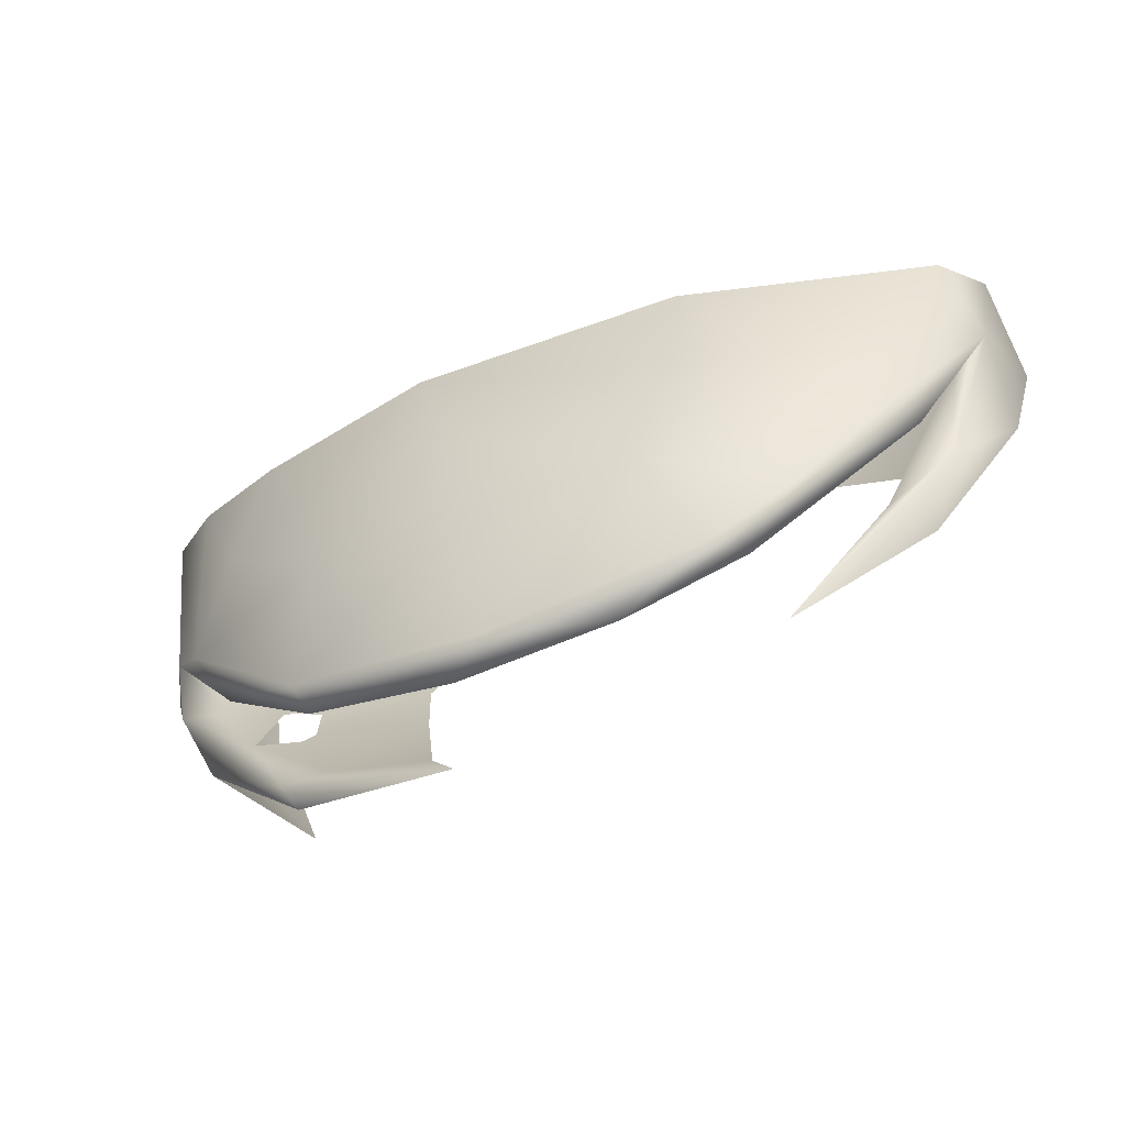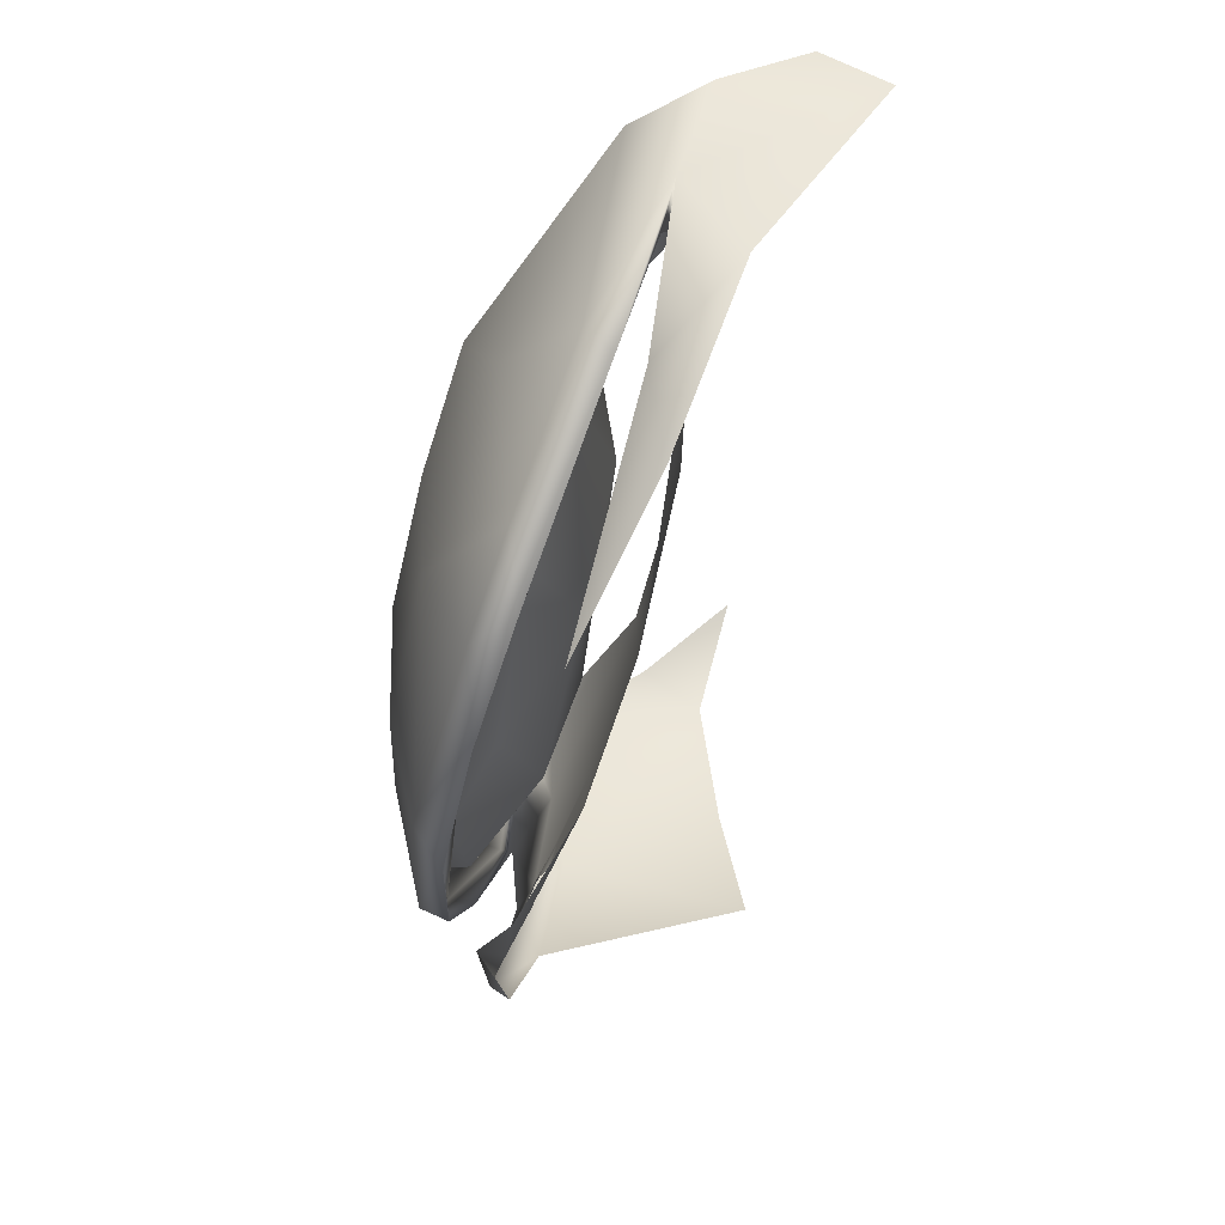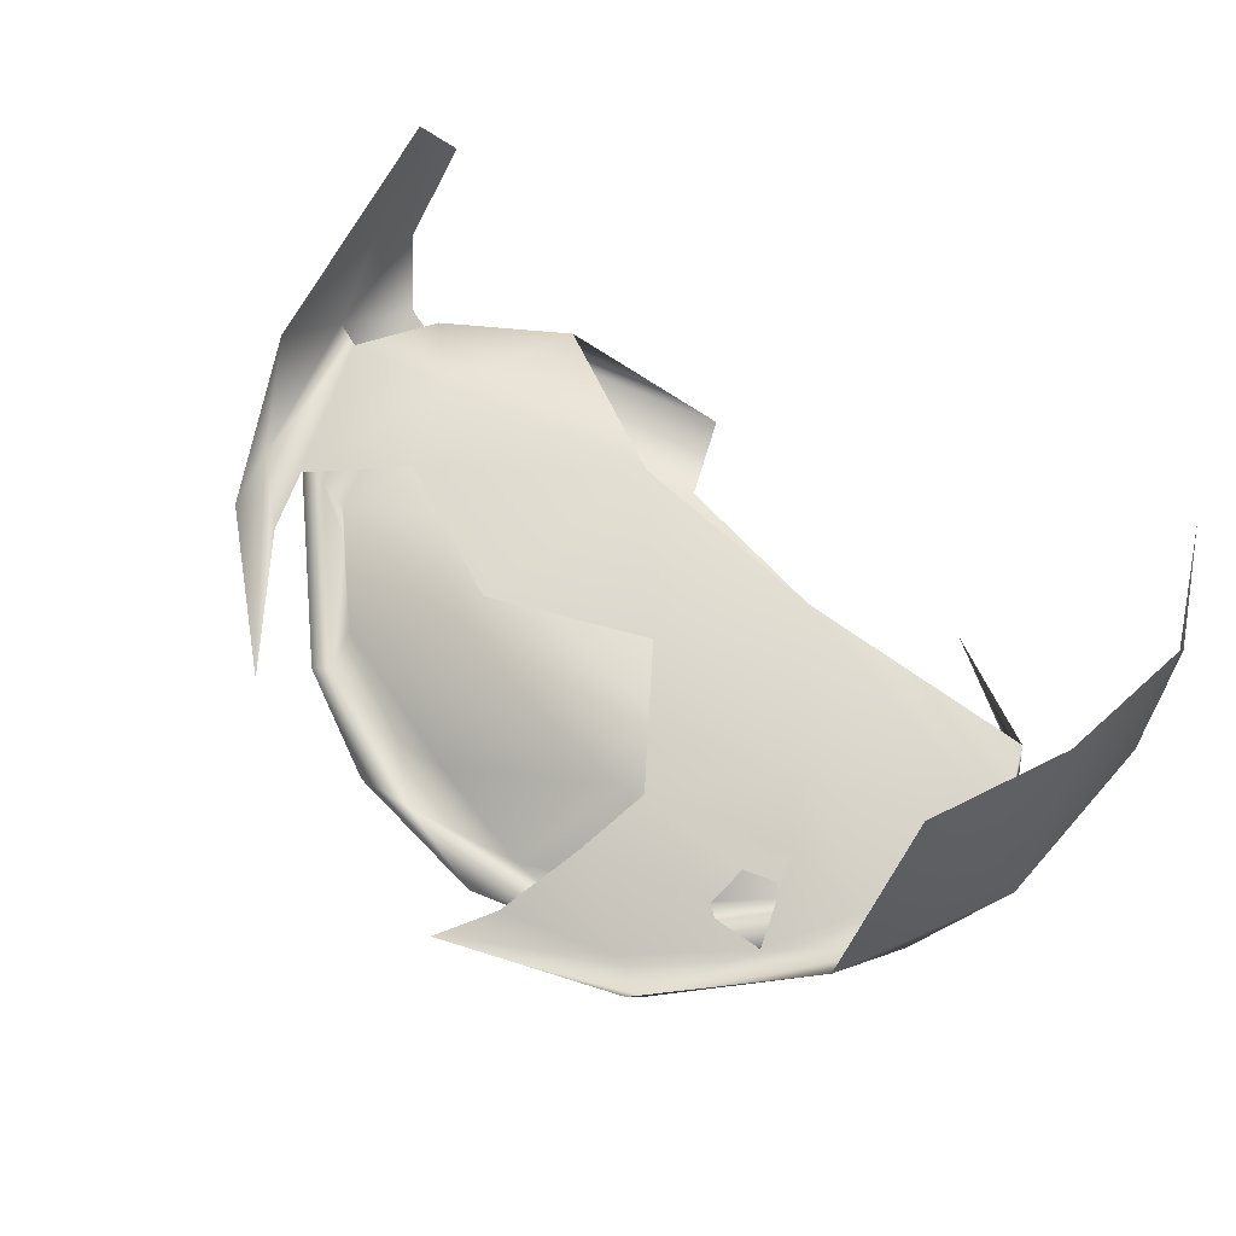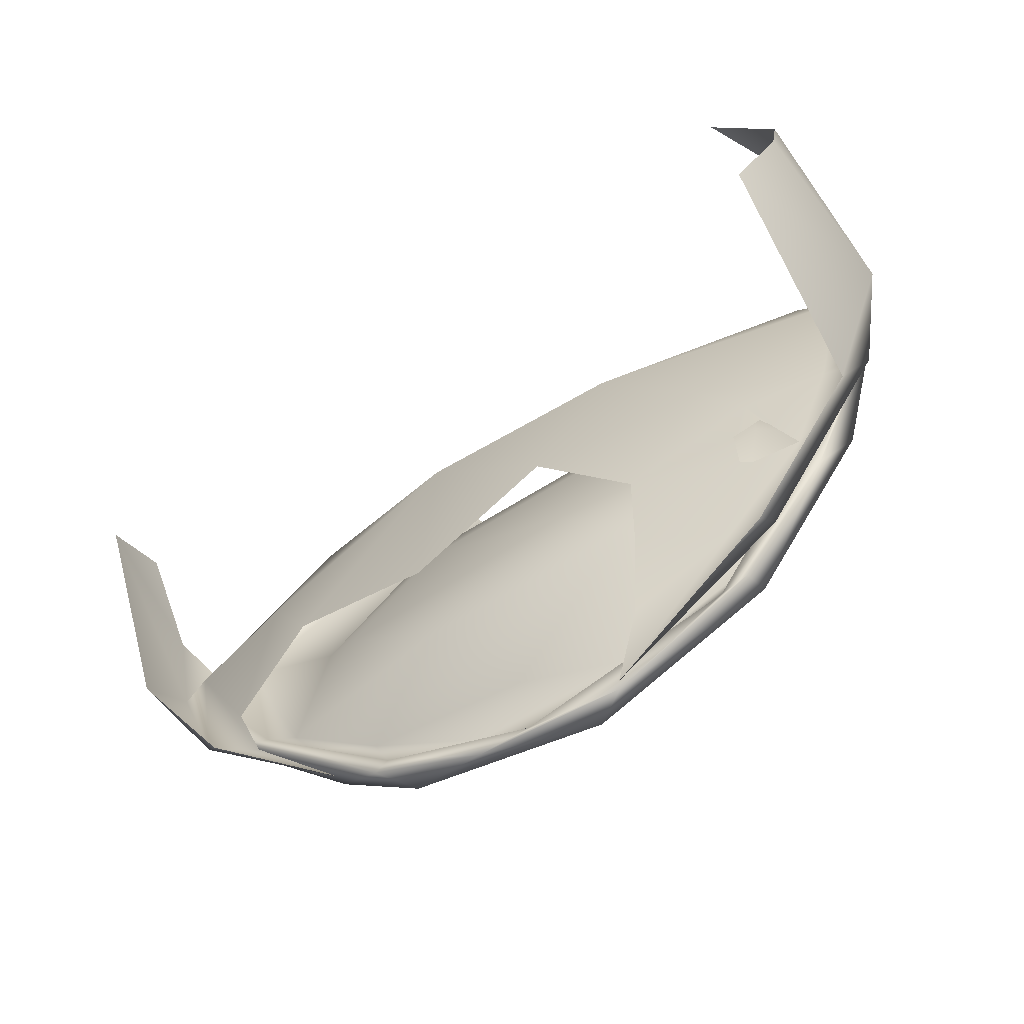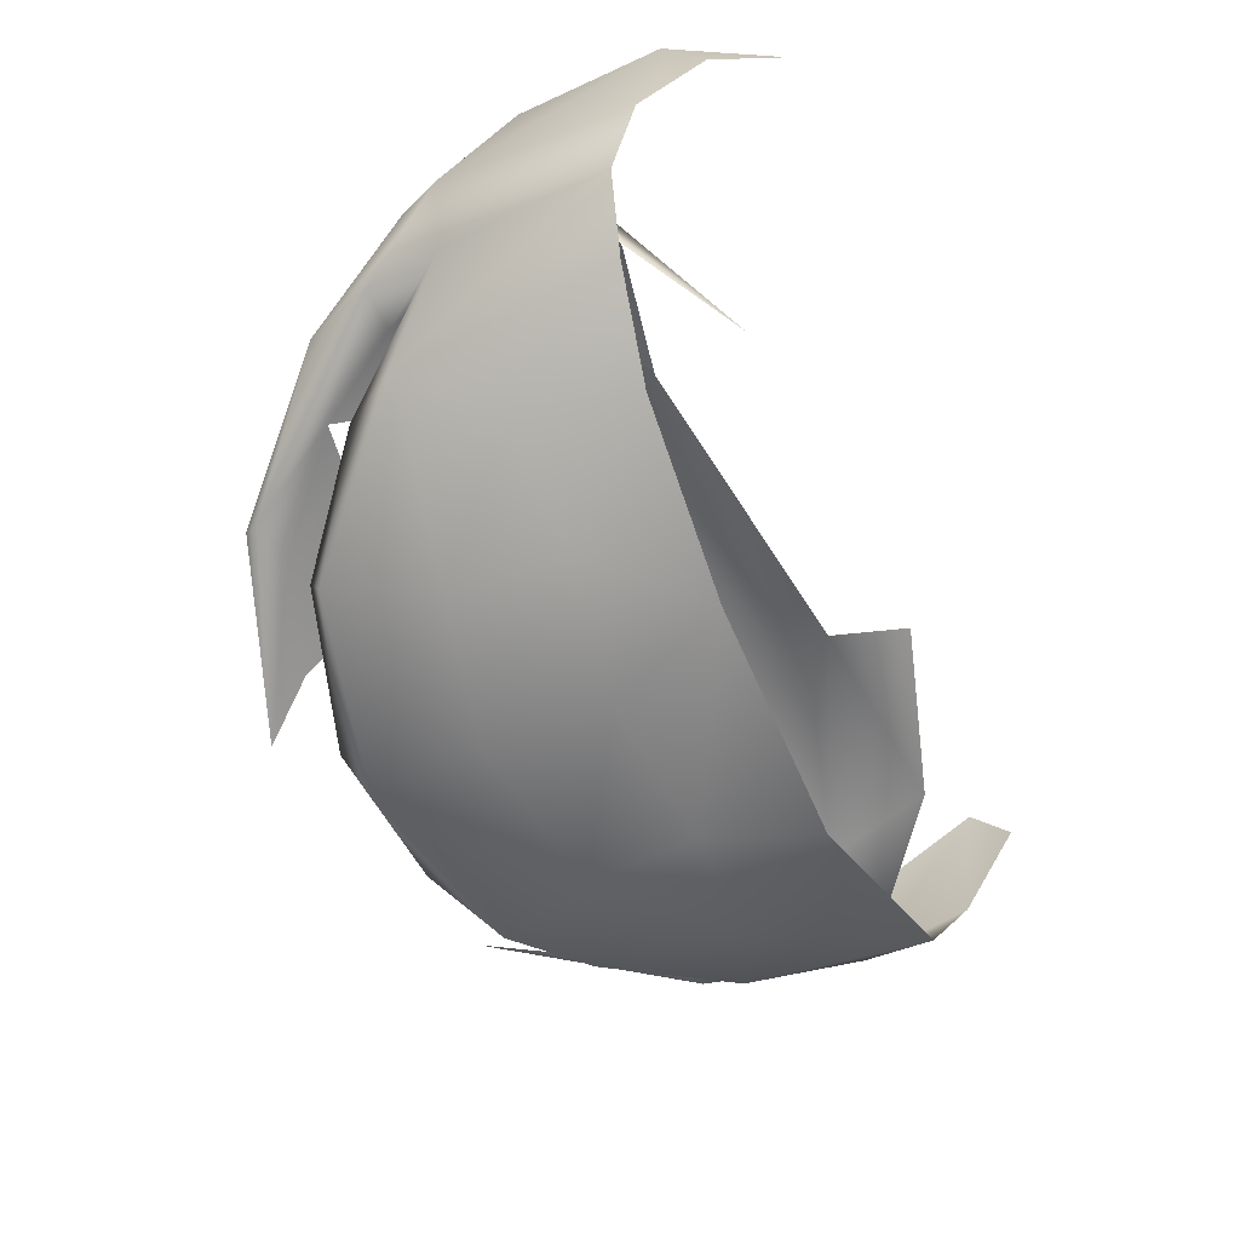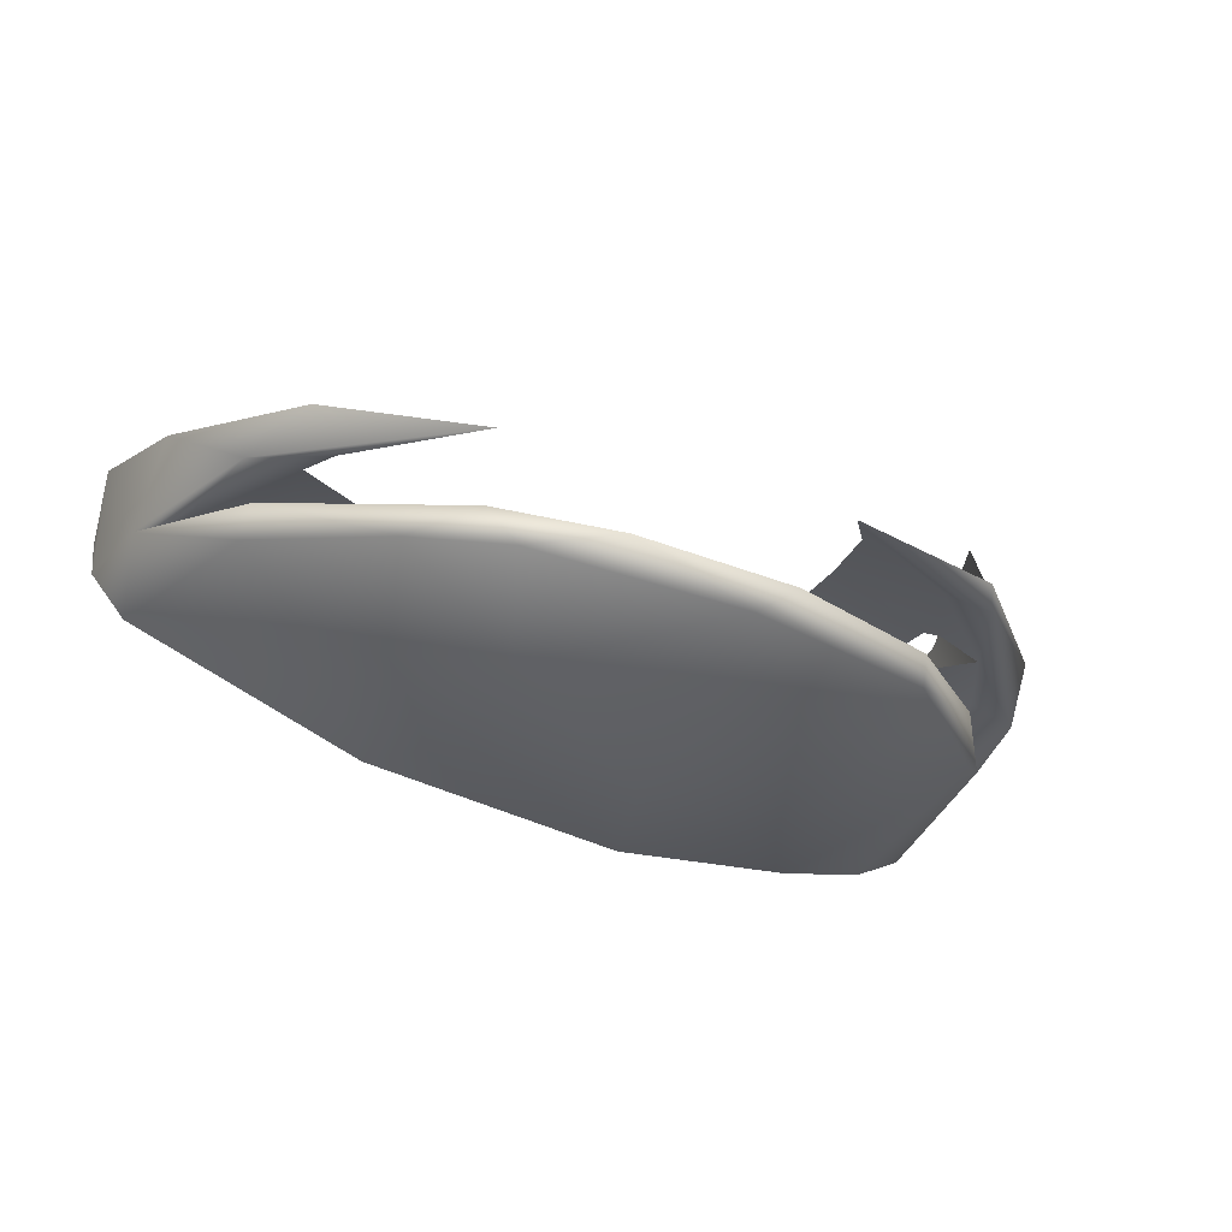
<metadata>
{"format":"obj","ext":"obj","renderer":"f3d","projection":"perspective","resolution":1024,"background":"white","views":[{"elev":-45.7,"azim":-153.8,"up":"+Y"},{"elev":-37.2,"azim":-98.7,"up":"+Y"},{"elev":60.4,"azim":40.9,"up":"+Z"},{"elev":-72.5,"azim":32.0,"up":"+Y"},{"elev":-60.9,"azim":112.1,"up":"+Z"},{"elev":-38.9,"azim":-28.9,"up":"+Z"}]}
</metadata>
<code>
v 3.643 17.59 55.2
v -10.27 17.71 55.97
v -22.28 19.7 61.42
v -23.14 24.86 69.7
v 19.21 18.98 59.43
v 23.14 24.86 69.7
v 20.51 28.22 74.19
v -19.55 3.677 63.51
v 19.55 3.677 63.51
v 20.28 7.818 74.53
v -21.55 14.68 64.14
v -18.56 7.431 63.19
v -17.88 4.584 61.86
v 4.891 -3.219 60.53
v 10.79 -1.388 60.91
v 6.274 1.057 62.4
v 7.213 4.785 64.02
v 14.33 7.335 63.73
v 12.26 10.26 65.05
v -13.57 10.74 64.95
v -5.562 7.401 65.08
v -15.76 15.35 65.33
v 2.693 10.7 65.96
v -3.464 17.37 67.07
v -12.94 22.46 64.83
v -19.31 18.8 63.91
v 7.6 16.82 66.68
v 21.32 14.5 64.24
v 19.31 18.8 63.91
v 21.79 11.19 62.23
v 18.74 7.298 63.1
v 23.78 11.74 65.28
v 21.19 7.326 62.48
v 12.57 -2.778 61.31
v 13.04 -1.903 60.42
v 2.726 -5.905 58.75
v -13.04 -1.903 60.42
v -21.19 7.326 62.48
v -23.59 15.62 63.33
v -23.74 21.56 65.05
v -23.65 11.64 66.28
v -23.55 22.78 72.97
v 22.91 15.11 73.8
v 23.55 22.78 72.97
v 23.74 21.56 65.05
v 13.08 5.117 63.27
v 14.69 5.732 63.16
v 13.43 2.668 62.3
v -3.412 -1.107 57.22
v -6.251 -1.608 57.46
v -10.6 0.6574 56.69
v -7.942 6.145 54.85
v -7.359 12.14 54.63
v -11.36 1.569 58.61
v -12.15 0.967 58.56
v -14.75 3.832 57.86
v -18.45 8.582 60.84
v -20.1 8.758 61.37
v -20.14 9.905 59.98
v -15.29 11.92 57.06
v 1.397 11.4 54.12
v 1.41 4.819 54.32
v 0 -1.536 55.54
v 1.939 -2.416 57.06
v 10.32 -0.113 58.11
v 10.6 0.6574 56.69
v 9.006 6.308 55.14
v 8.502 12.58 54.93
v 8.666 0.06209 57.86
v 18.31 7.581 59.02
v 16.31 4.522 59.86
v 15.29 11.92 57.06
v 22.45 19.84 61.74
v 13.86 18.02 57.32
v -4.633 24.52 62.24
v -3.023 20.77 61.32
v -13.89 22.1 61.96
v -19.98 17.96 62.01
v -21.79 14.08 62.99
v -14.93 16.61 60.95
v -17.03 8.563 60.12
v -11.52 10.55 62.73
v -16.42 7.691 59.29
v -12.07 3.729 58.91
v -6.451 1.283 57.12
v -6.509 6.006 62.07
v -3.022 1.137 58.84
v -6.754 18.72 62.76
v -5.886 14.8 63.51
v 2.505 8.961 63.24
v 2.72 0.1879 57.25
v 5.467 5.243 61.87
v 10.82 3.303 59.04
v 9.623 2.371 57.47
v 14.15 9.281 61.82
v 7.583 14.8 63.31
v 7.998 18.56 62.57
v 14.17 15.04 61.79
v 19.58 9.845 61.37
v 17.13 8.795 59.79
v 13.3 18.06 60.95
v 12.92 22.61 61.97
v 19.24 12.9 60.71
v 19.72 18.44 62.09
v 15.04 5.452 62.75
v 12.8 3.074 62.53
v 15.96 3.019 61.87
g mmGroup0
f 10 9 32
f 13 11 12
f 15 36 14
f 16 15 14
f 19 31 18
f 19 18 17
f 19 28 31
f 23 19 17
f 27 19 23
f 22 12 11
f 22 20 12
f 24 21 20
f 24 20 22
f 24 23 21
f 24 27 23
f 25 24 22
f 26 25 22
f 26 22 11
f 27 28 19
f 29 28 27
f 104 28 29
f 28 104 30
f 31 28 30
f 38 11 13
f 30 32 33
f 31 30 33
f 107 31 33
f 9 33 32
f 35 33 9
f 35 107 33
f 34 35 9
f 15 107 35
f 36 35 34
f 36 15 35
f 38 13 37
f 8 38 37
f 41 38 8
f 39 38 41
f 39 11 38
f 42 39 41
f 42 40 39
f 4 40 42
f 43 10 32
f 6 7 44
f 44 43 32
f 45 6 44
f 32 45 44
f 46 17 18
f 46 18 47
f 106 16 17
f 106 17 46
f 48 107 15
f 48 15 16
f 48 16 106
f 105 47 18
f 105 18 31
f 105 31 107
f 1 53 2
f 61 53 1
f 52 53 61
f 62 52 61
f 63 52 62
f 63 51 52
f 50 63 64
f 50 51 63
f 49 50 64
f 54 50 49
f 55 51 50
f 55 50 54
f 56 52 51
f 56 51 55
f 60 53 52
f 60 52 56
f 57 55 54
f 58 56 55
f 58 55 57
f 59 56 58
f 59 60 56
f 79 58 57
f 39 59 58
f 39 58 79
f 11 39 79
f 2 53 60
f 3 59 39
f 3 60 59
f 3 2 60
f 61 1 68
f 67 61 68
f 62 61 67
f 66 62 67
f 63 62 66
f 64 63 66
f 69 49 64
f 65 69 64
f 65 64 66
f 71 65 66
f 71 69 65
f 70 66 67
f 70 71 66
f 72 67 68
f 72 70 67
f 99 69 71
f 30 71 70
f 30 99 71
f 73 30 70
f 73 32 30
f 74 72 68
f 74 68 1
f 5 73 70
f 5 70 72
f 5 72 74
f 77 75 25
f 77 25 26
f 76 75 77
f 80 76 77
f 80 88 76
f 78 77 26
f 79 78 11
f 80 77 78
f 57 78 79
f 81 78 57
f 81 80 78
f 83 81 57
f 89 88 80
f 82 89 80
f 82 80 81
f 86 82 81
f 84 81 83
f 84 86 81
f 54 83 57
f 84 83 54
f 85 84 54
f 49 85 54
f 87 86 84
f 87 84 85
f 90 82 86
f 90 89 82
f 91 87 85
f 91 85 49
f 92 86 87
f 92 90 86
f 92 87 91
f 96 88 89
f 96 89 90
f 97 76 88
f 97 88 96
f 69 91 49
f 93 92 91
f 94 91 69
f 94 93 91
f 95 92 93
f 95 90 92
f 96 90 95
f 100 93 94
f 100 94 69
f 95 93 100
f 98 96 95
f 98 97 96
f 101 76 97
f 99 100 69
f 101 97 98
f 100 98 95
f 101 98 100
f 103 101 100
f 103 100 99
f 104 29 102
f 104 103 99
f 30 104 99
f 3 39 40
f 32 73 45

</code>
